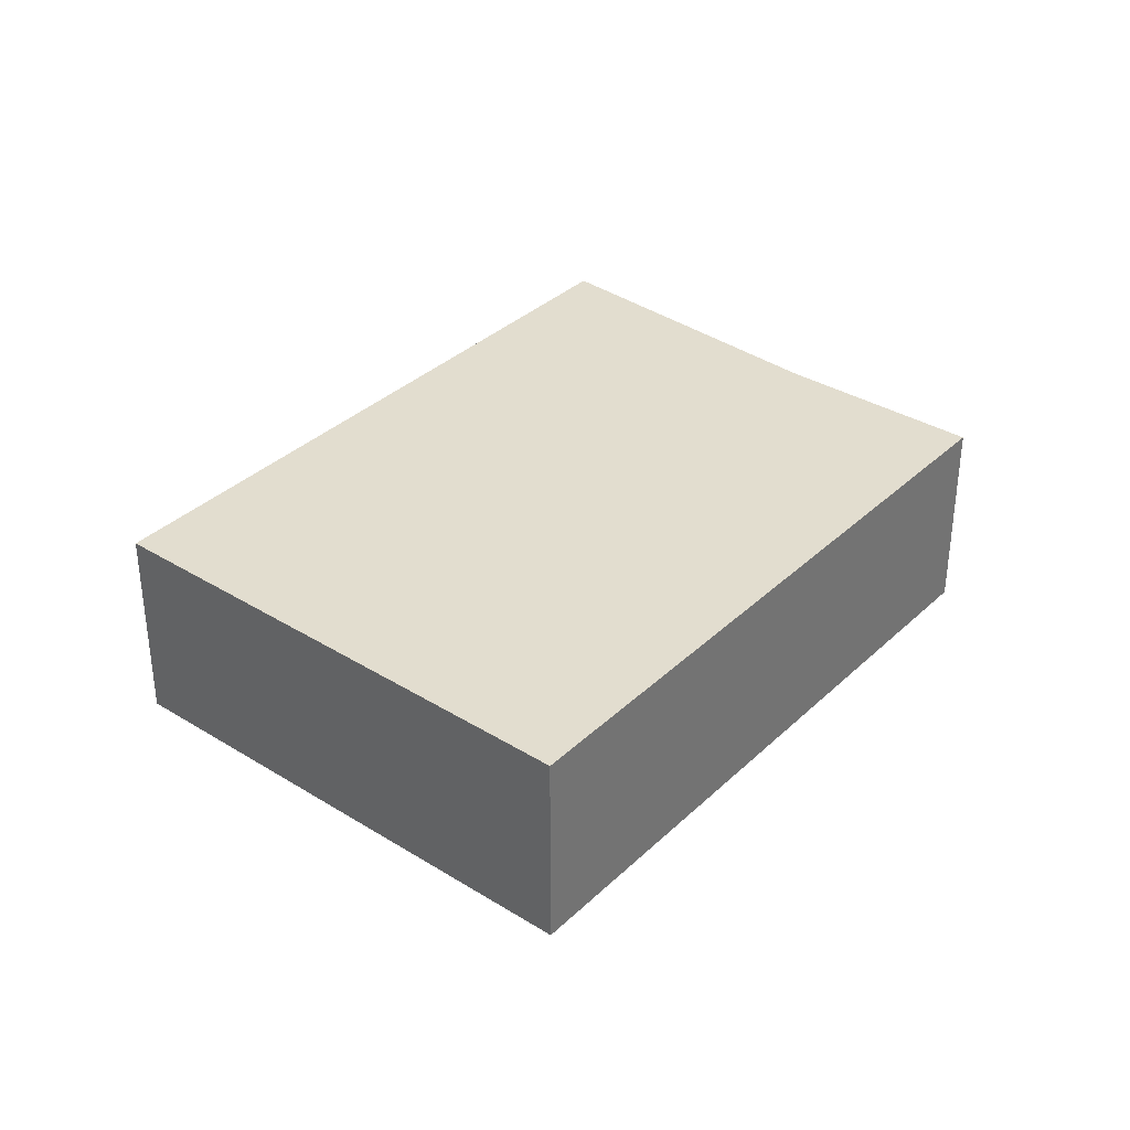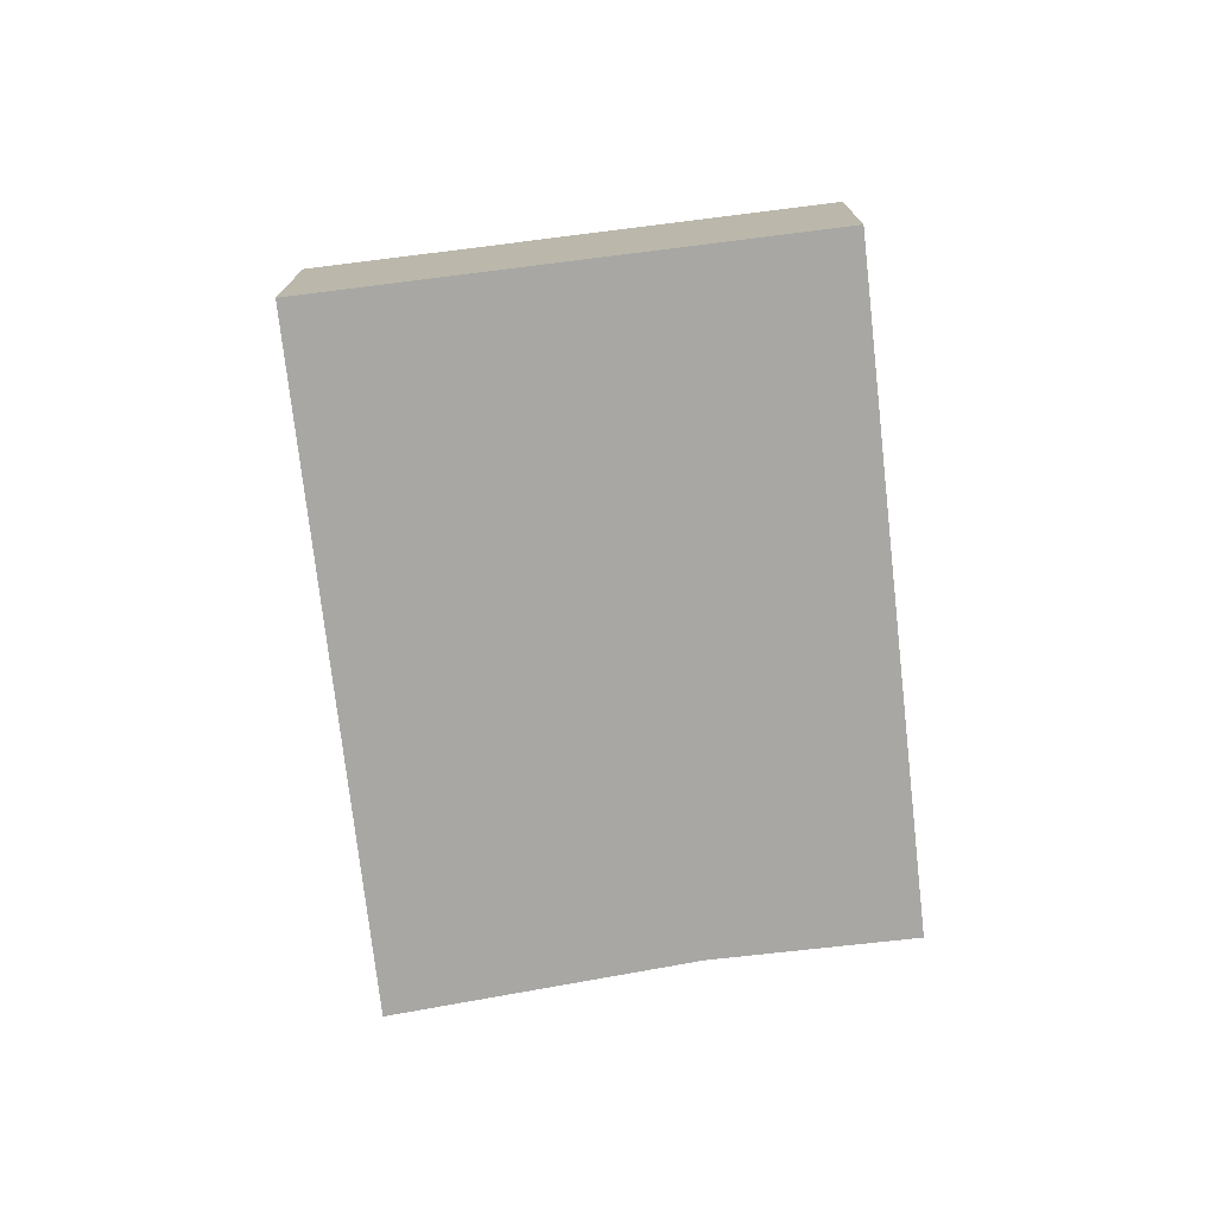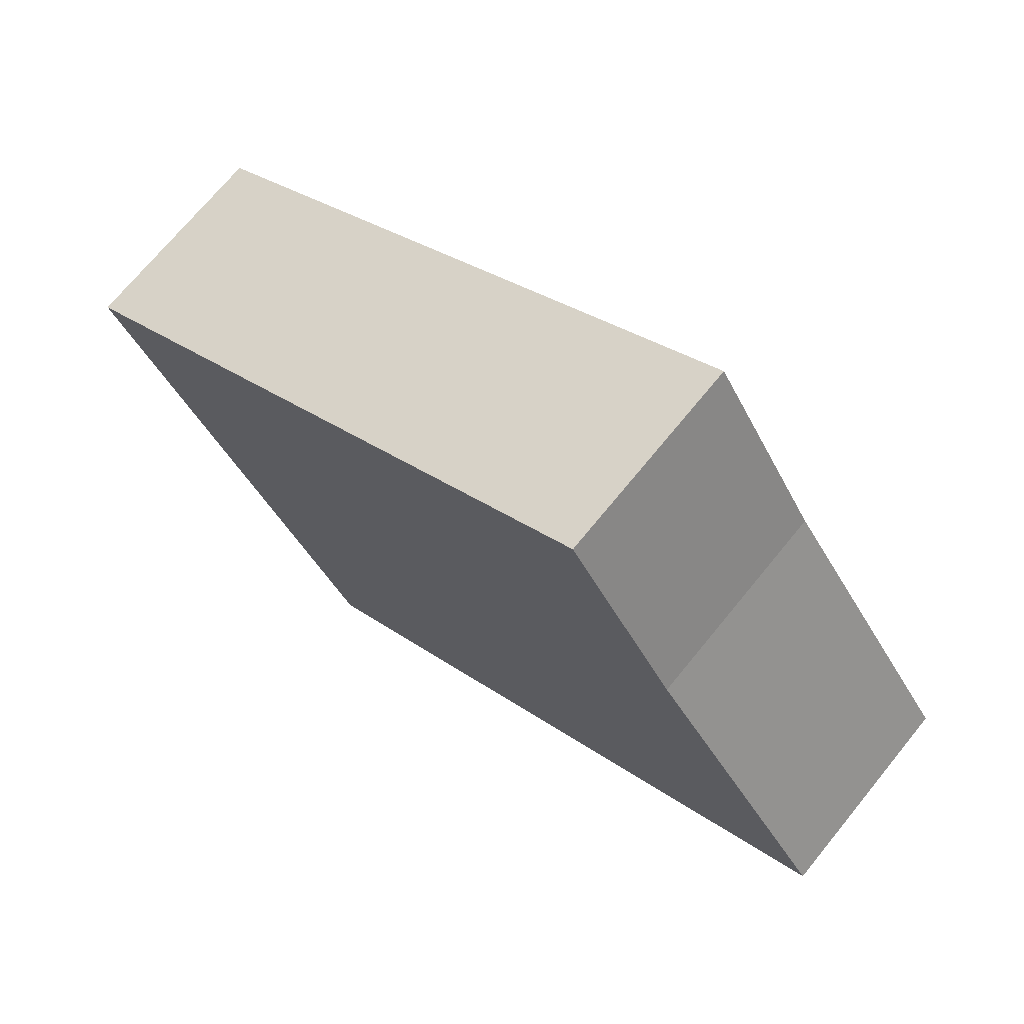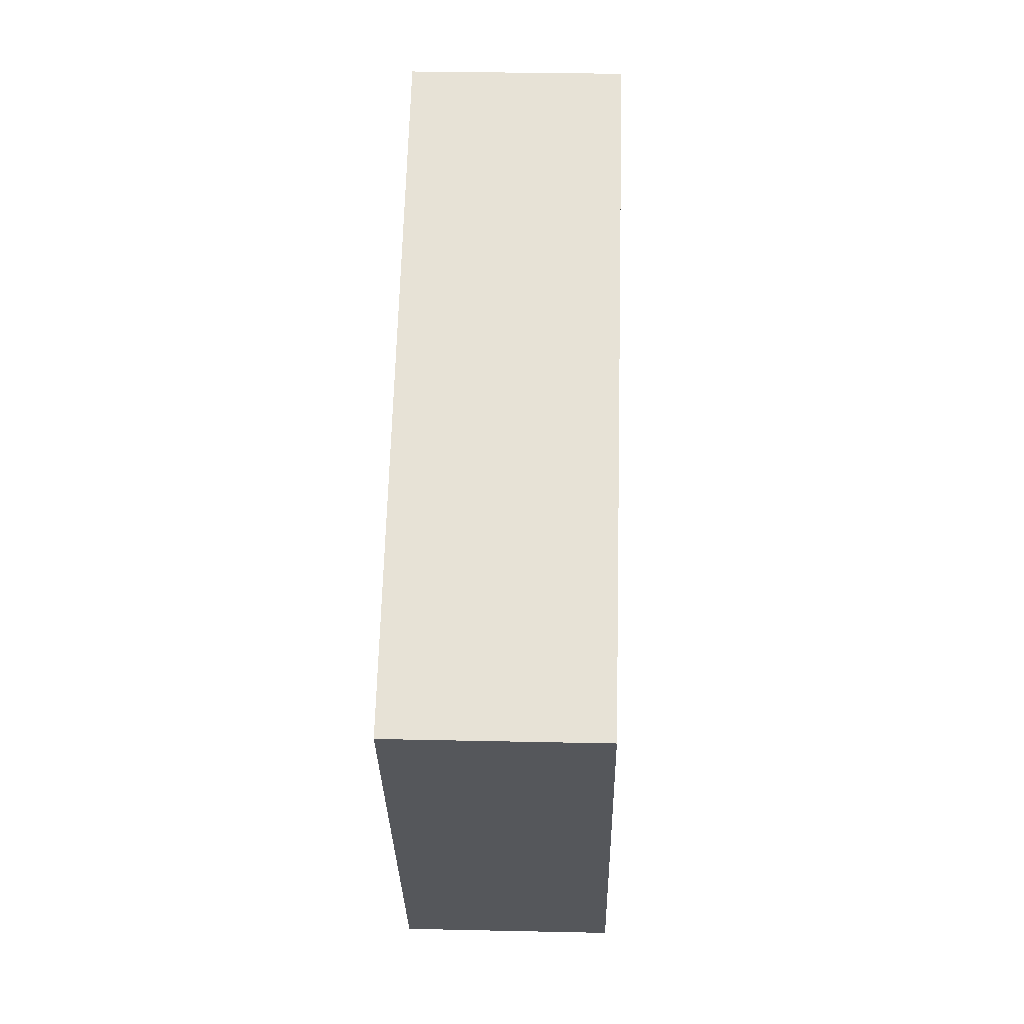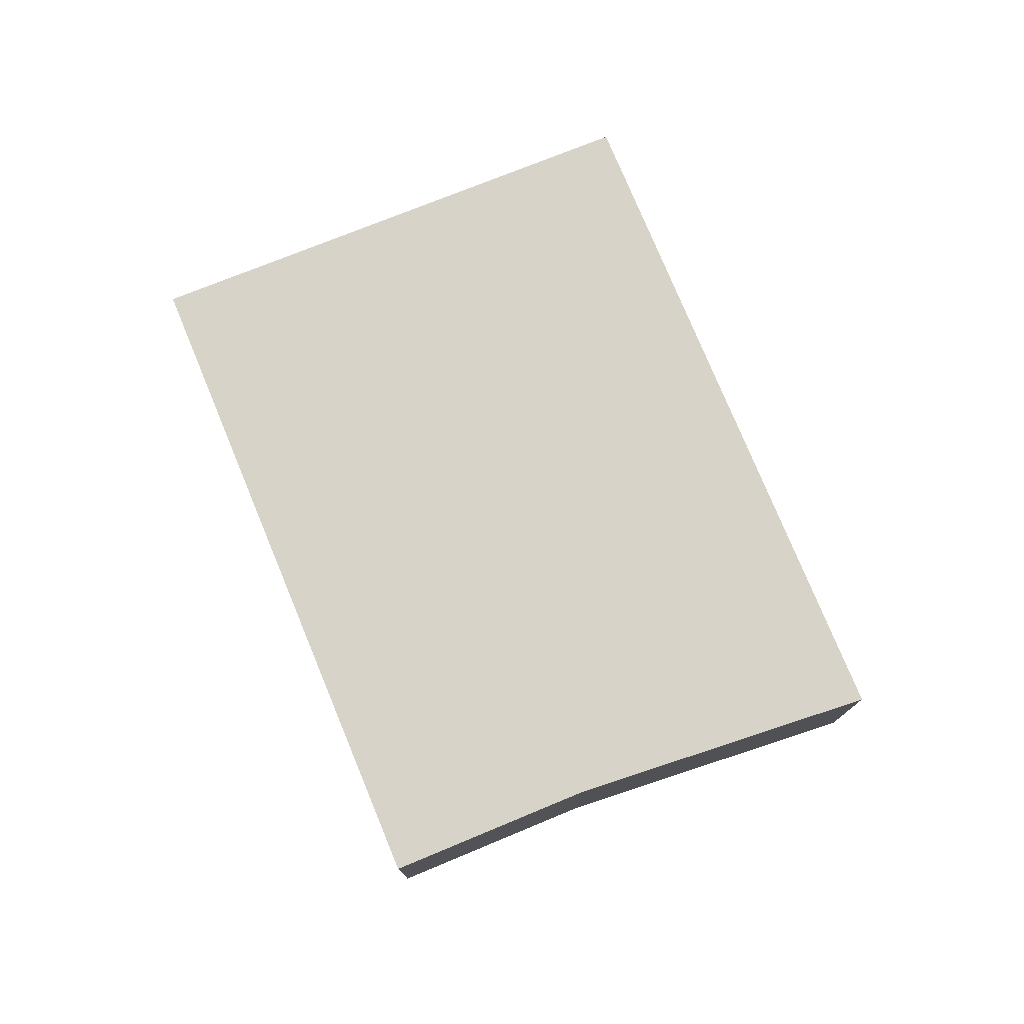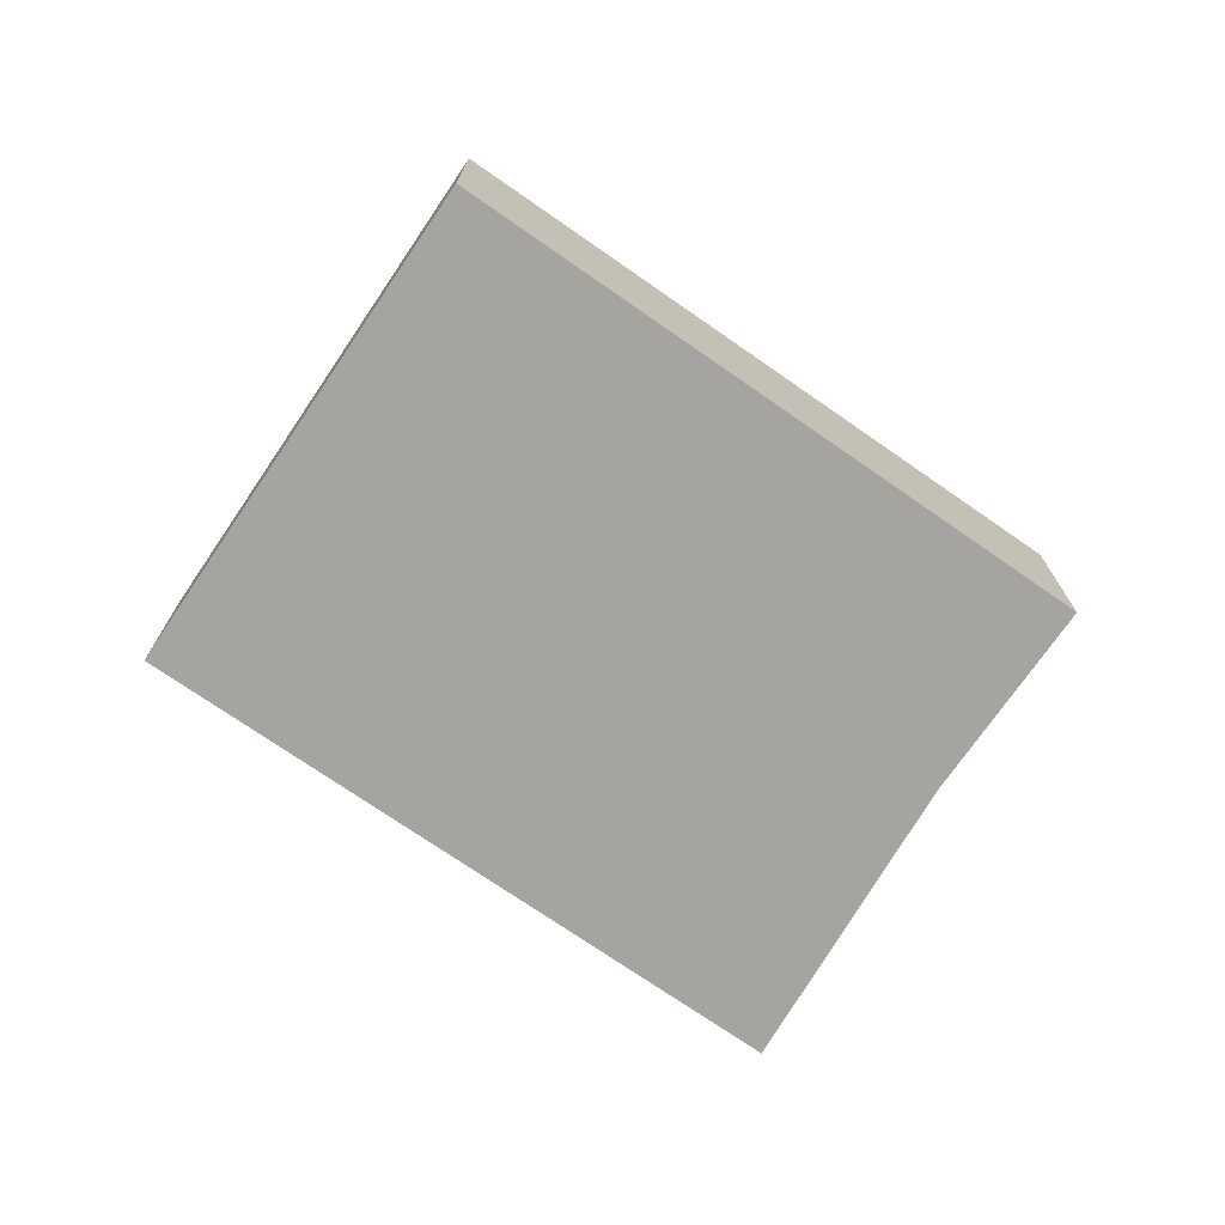
<metadata>
{"format":"obj","ext":"obj","renderer":"f3d","projection":"perspective","resolution":1024,"background":"white","views":[{"elev":35.0,"azim":-82.5,"up":"+Y"},{"elev":-74.7,"azim":-115.0,"up":"+Y"},{"elev":71.2,"azim":39.2,"up":"+Z"},{"elev":31.0,"azim":-88.2,"up":"+Z"},{"elev":76.9,"azim":36.1,"up":"+Y"},{"elev":-73.3,"azim":-66.2,"up":"+Y"}]}
</metadata>
<code>
v  9.909 2.846 2.518
v  0.06 2.846 0.037
v  8.336 2.846 5.096
v  12.55 2.846 -1.152
v  4.069 2.846 -6.335
v  0 2.846 1.743e-16
v  2.69 2.846 -4.29
v  3.913 2.846 -6.241
v  3.96 2.846 -6.316
v  3.999 2.846 -6.378
v  3.999 3.905e-16 -6.378
v  2.69 2.627e-16 -4.29
v  0 0 0
v  3.913 3.822e-16 -6.241
v  3.96 3.867e-16 -6.316
v  8.336 -3.12e-16 5.096
v  0.06 -2.266e-18 0.037
v  9.909 -1.542e-16 2.518
v  12.55 7.054e-17 -1.152
v  4.069 3.879e-16 -6.335
g defaultobject
f 1 2 3
f 2 1 4
f 2 4 5
f 2 5 6
f 6 5 7
f 7 5 8
f 8 5 9
f 9 5 10
f 11 9 10
f 9 11 8
f 8 11 7
f 7 11 6
f 6 11 12
f 6 12 13
f 12 11 14
f 14 11 15
f 13 2 6
f 2 13 3
f 3 13 16
f 16 13 17
f 16 1 3
f 1 16 18
f 18 4 1
f 4 18 19
f 5 11 10
f 11 5 4
f 11 4 20
f 20 4 19
f 11 20 15
f 13 16 17
f 16 13 12
f 16 12 18
f 18 12 19
f 19 12 14
f 19 14 15
f 19 15 20

</code>
